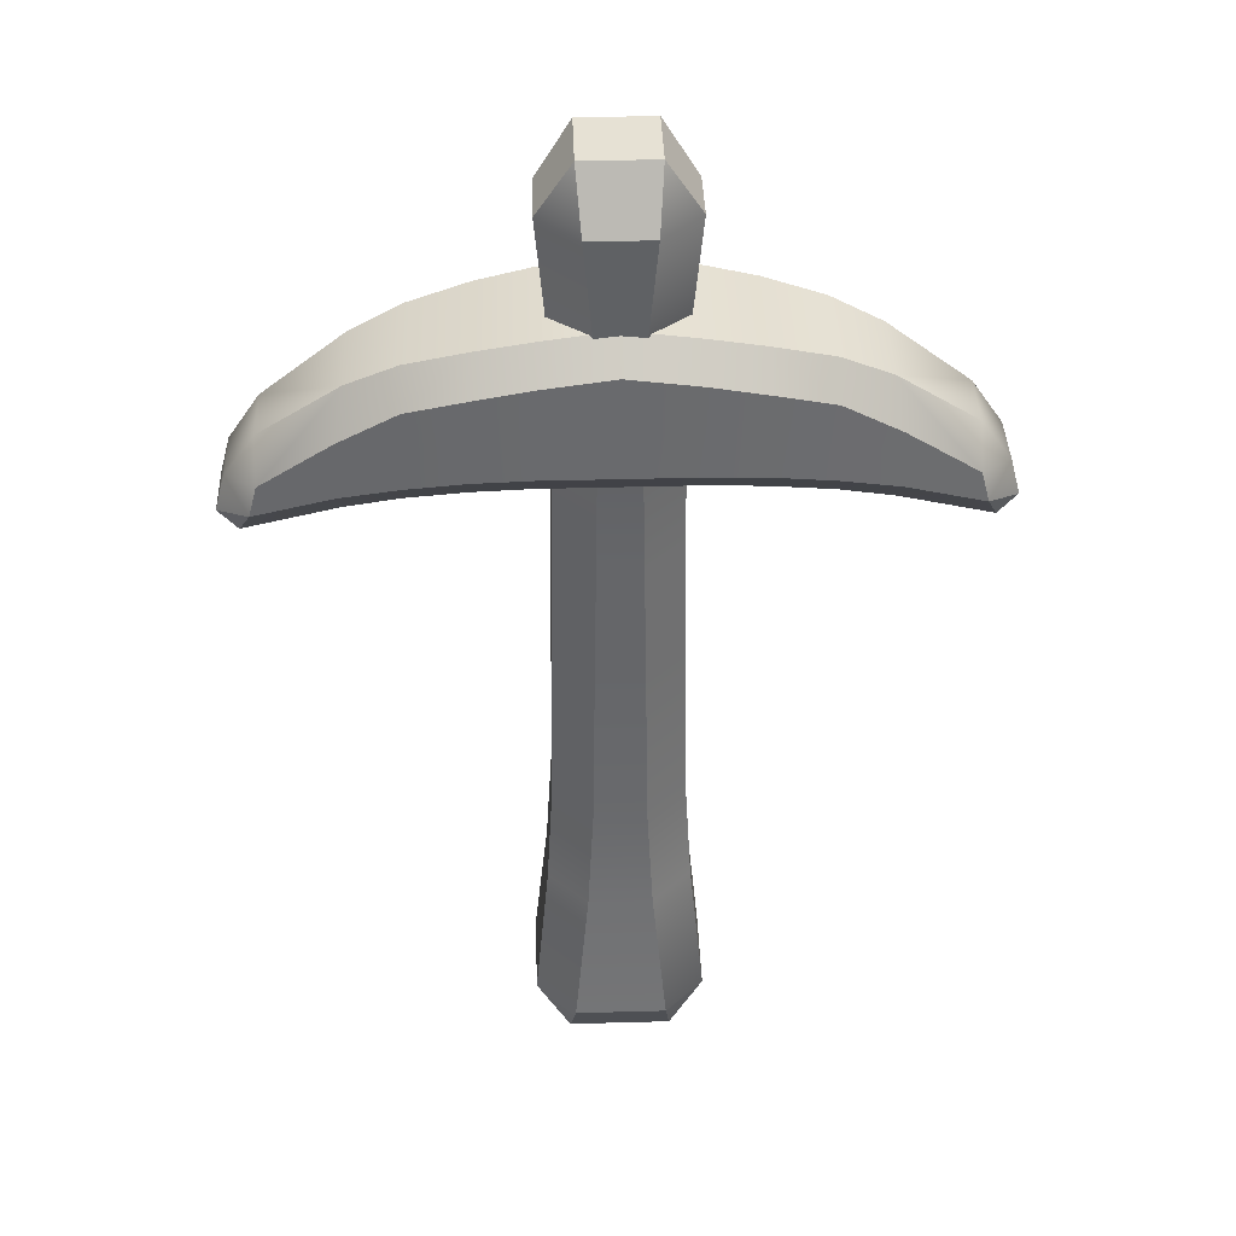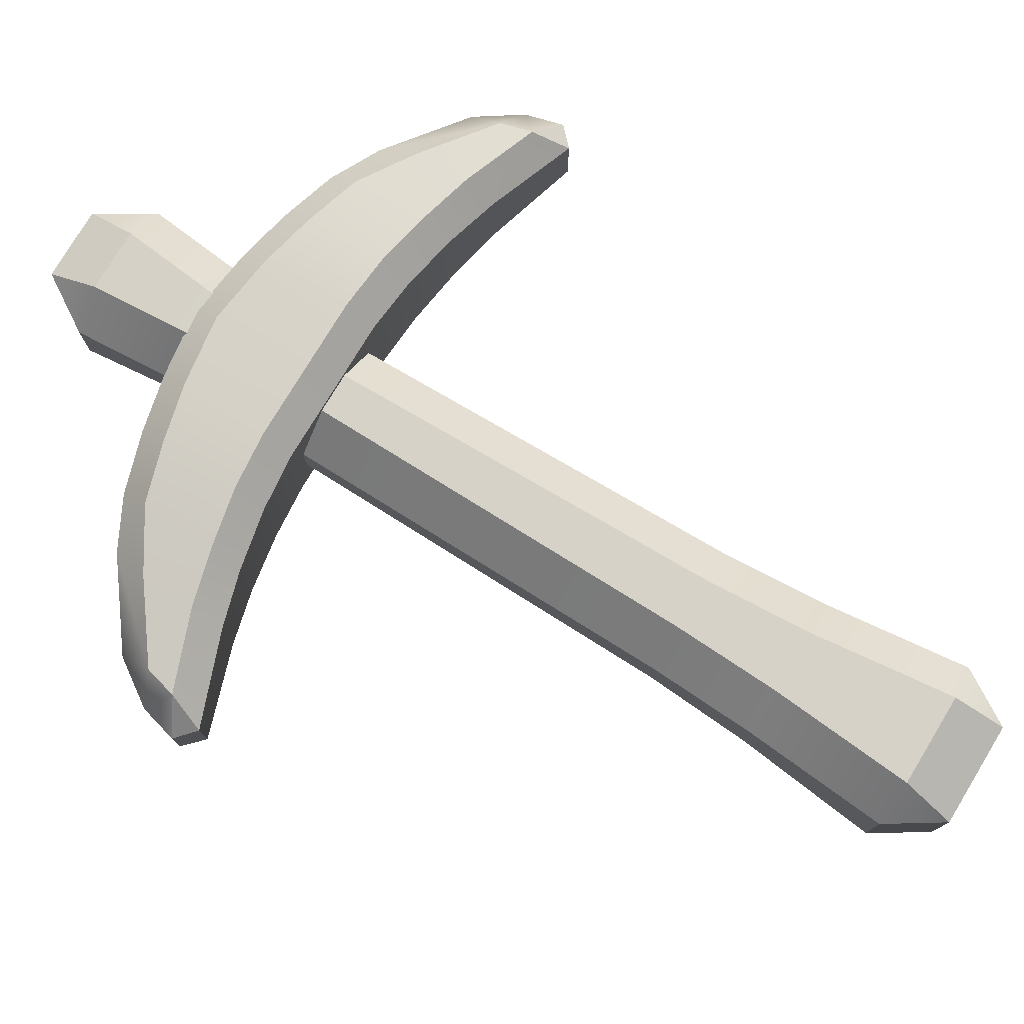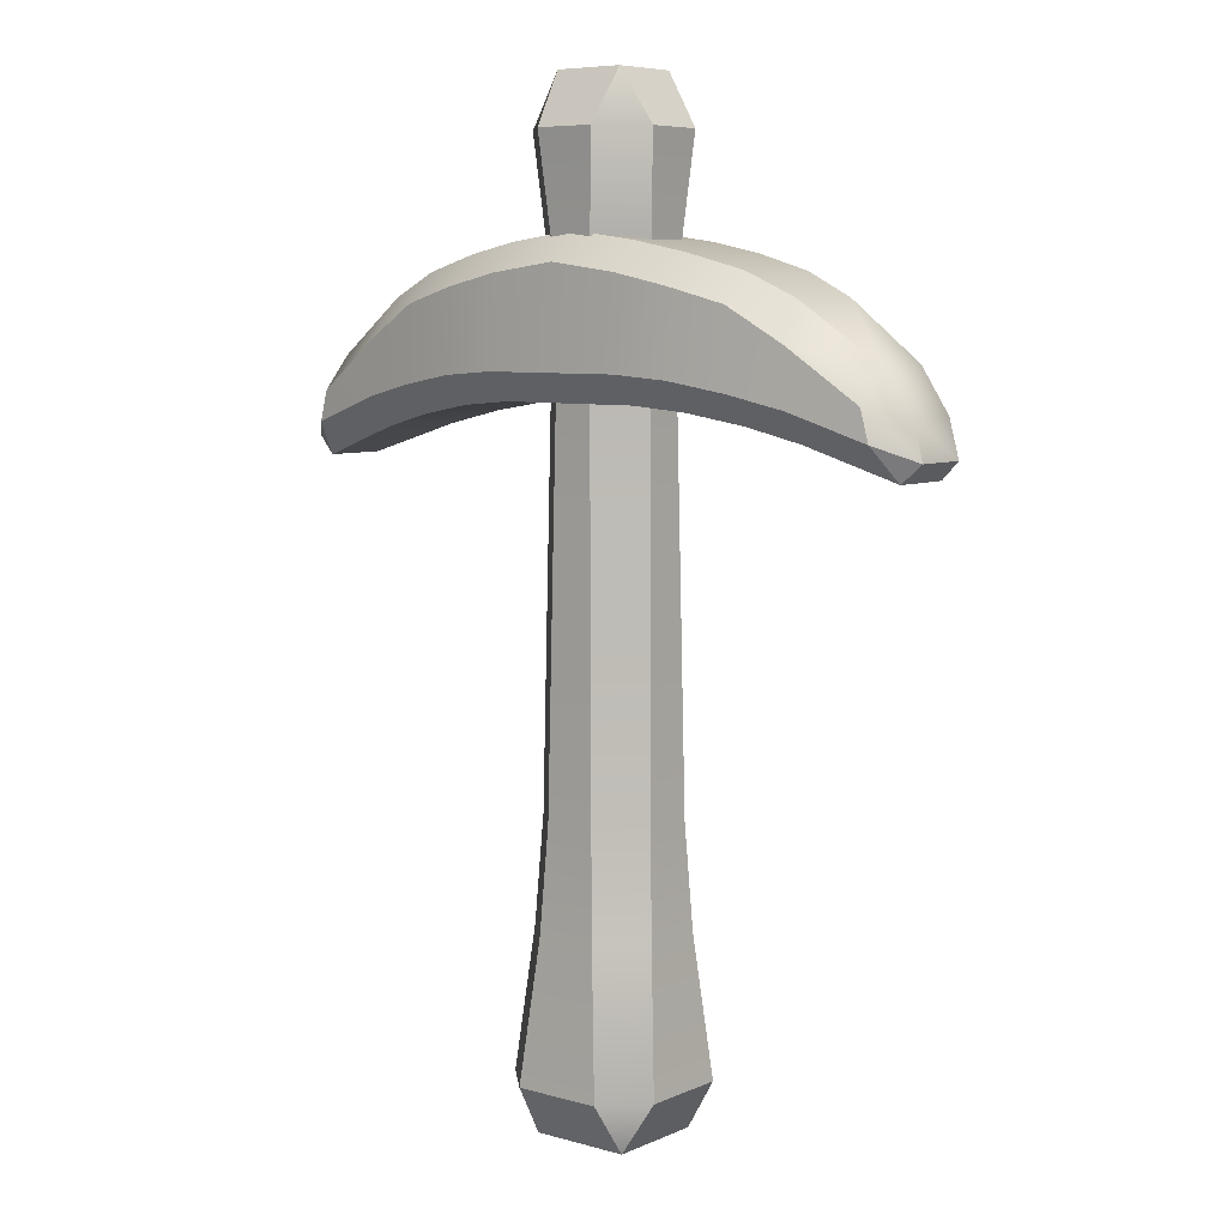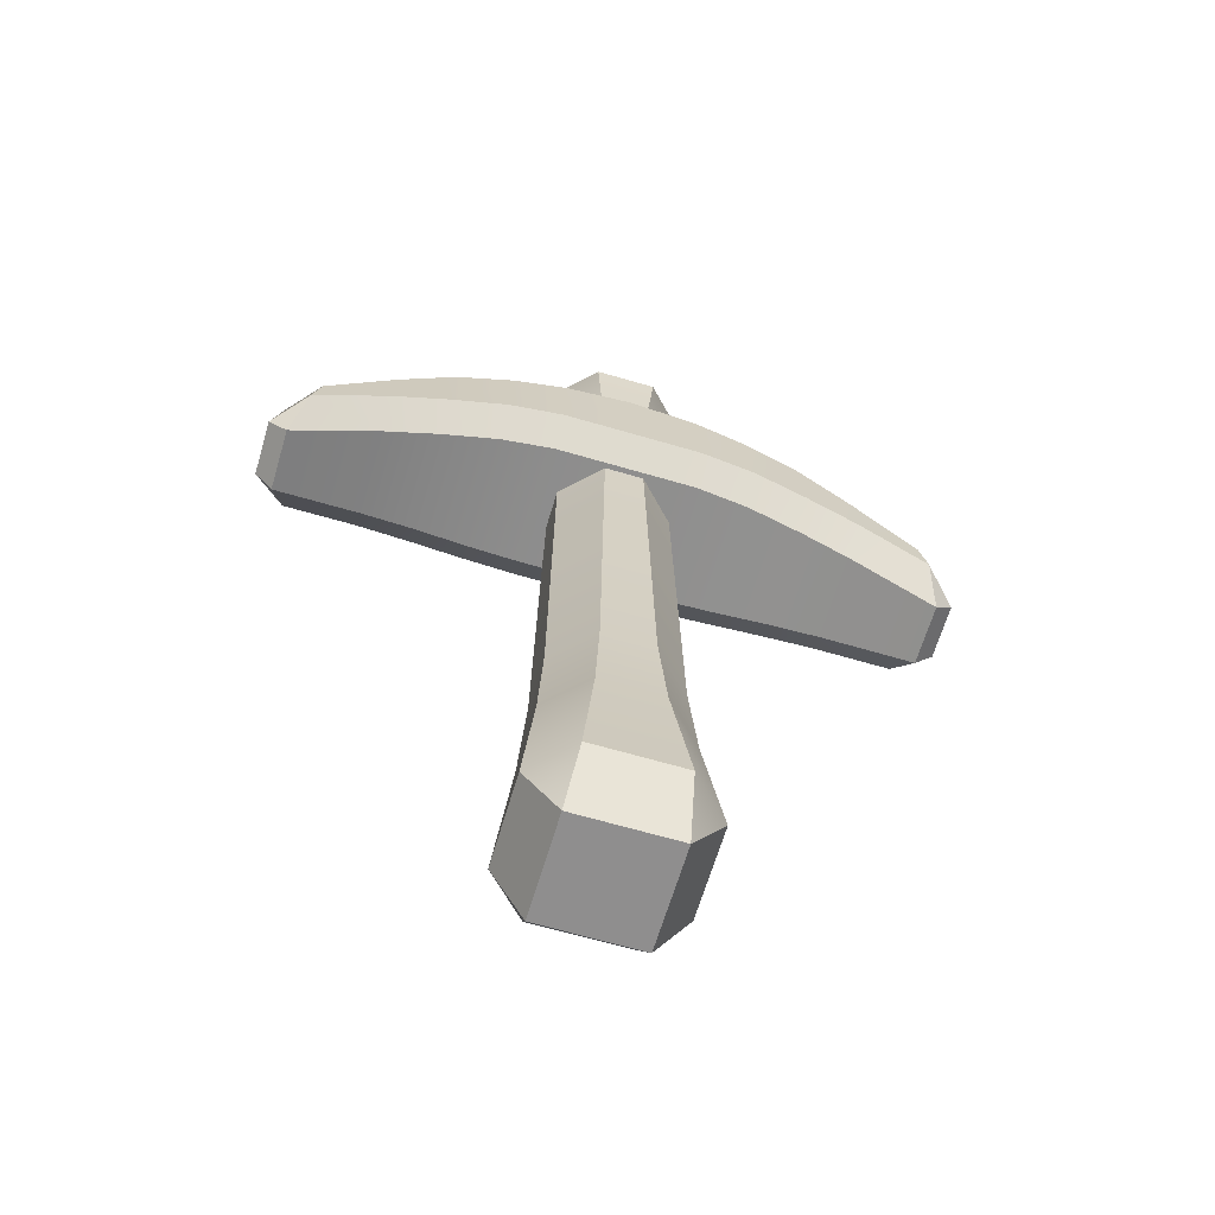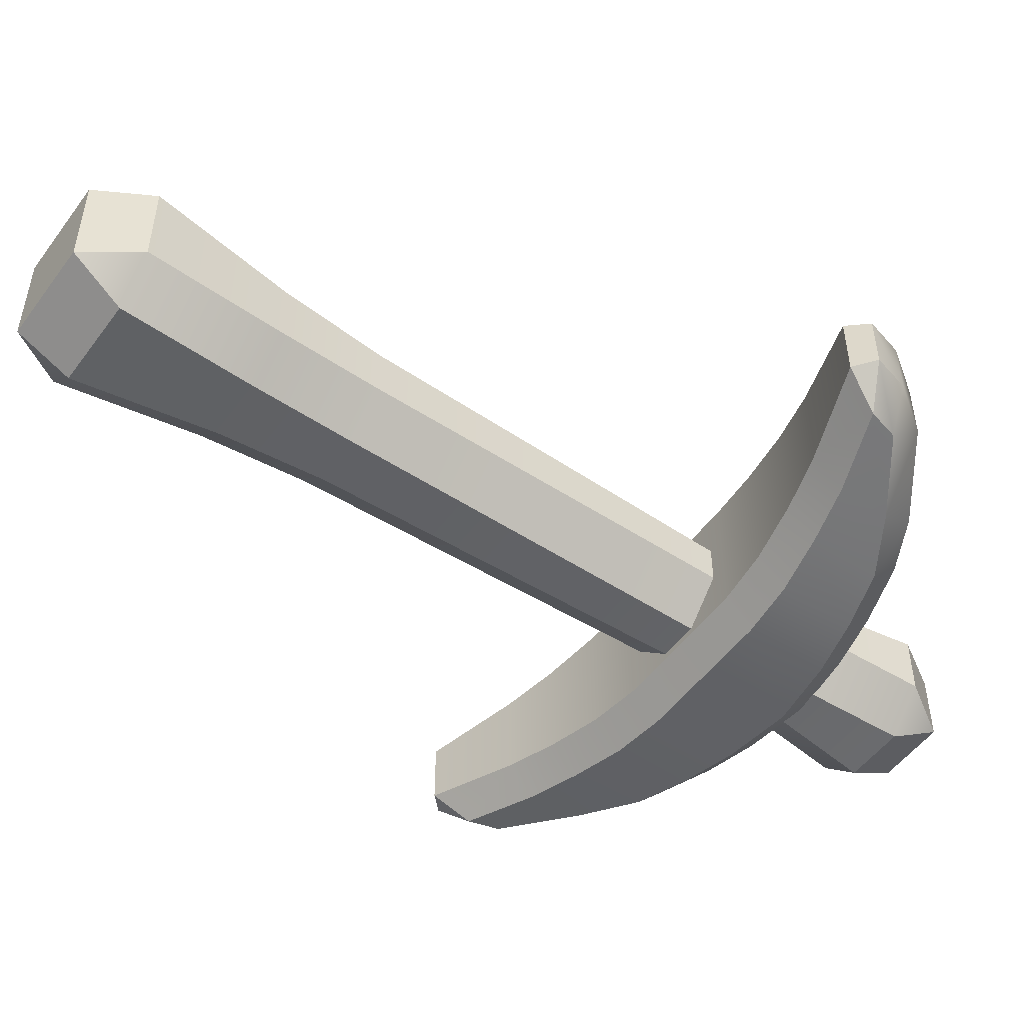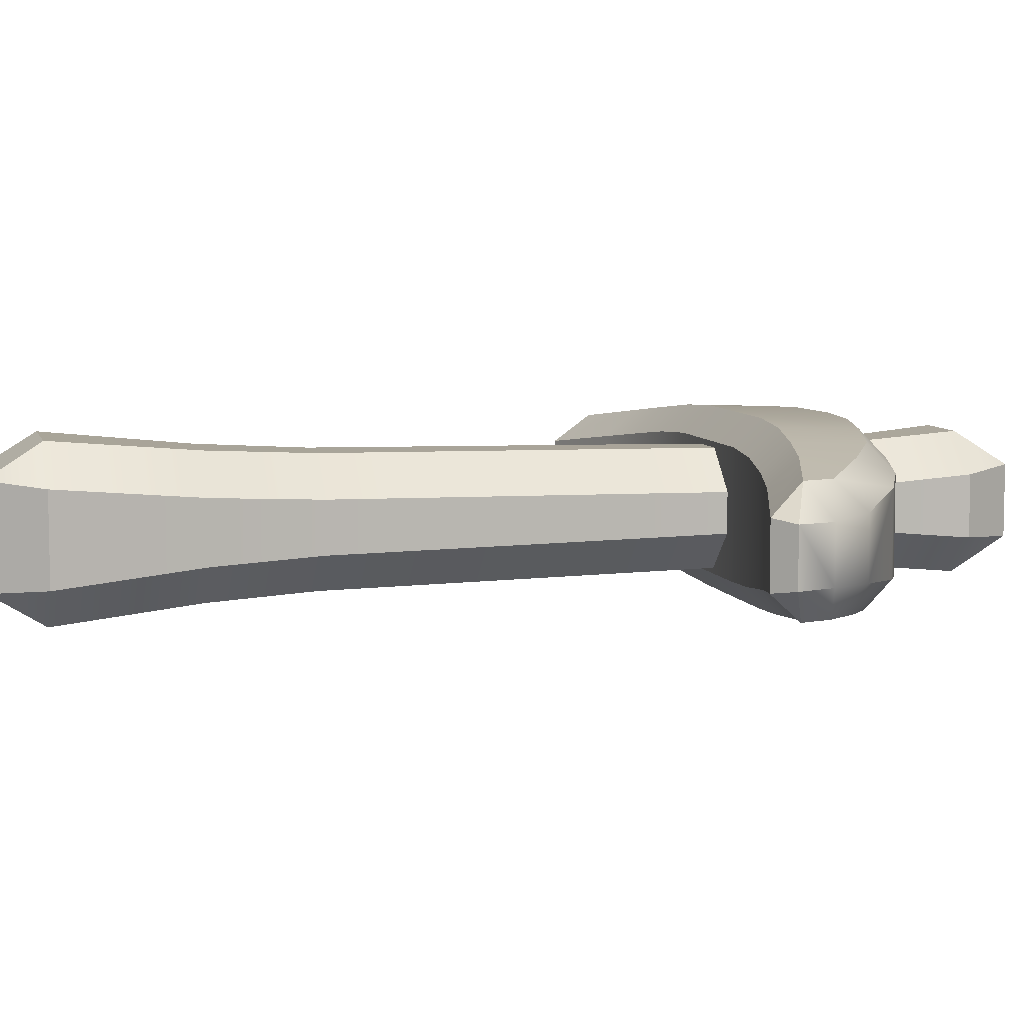
<metadata>
{"format":"obj","ext":"obj","renderer":"f3d","projection":"perspective","resolution":1024,"background":"white","views":[{"elev":39.2,"azim":-2.0,"up":"+Y"},{"elev":77.6,"azim":-58.8,"up":"+Z"},{"elev":7.1,"azim":-141.1,"up":"+Y"},{"elev":-65.0,"azim":163.5,"up":"+Y"},{"elev":-51.1,"azim":54.8,"up":"+Z"},{"elev":7.4,"azim":75.2,"up":"+Z"}]}
</metadata>
<code>
o Pickaxe_Gold_Cube.023
v -0.1454 -0.2237 0.07813
v -0.08762 -0.3157 0.08762
v -0.07813 -0.2237 0.1454
v -0.03346 0.9557 0.1002
v -0.03947 1.141 0.1066
v -0.1066 1.141 0.03947
v -0.1002 0.9557 0.03346
v -0.08762 -0.3157 -0.08762
v -0.1454 -0.2237 -0.07813
v -0.07813 -0.2237 -0.1454
v -0.1002 0.9557 -0.03346
v -0.1066 1.141 -0.03947
v -0.03947 1.141 -0.1066
v -0.03346 0.9557 -0.1002
v 0.08762 -0.3157 0.08762
v 0.1454 -0.2237 0.07813
v 0.07813 -0.2237 0.1454
v 0.1002 0.9557 0.03346
v 0.1066 1.141 0.03947
v 0.03947 1.141 0.1066
v 0.03346 0.9557 0.1002
v 0.08762 -0.3157 -0.08762
v 0.07813 -0.2237 -0.1454
v 0.1454 -0.2237 -0.07813
v 0.03346 0.9557 -0.1002
v 0.03947 1.141 -0.1066
v 0.1066 1.141 -0.03947
v 0.1002 0.9557 -0.03346
v -0.1207 1.306 0.05354
v -0.05354 1.306 0.1207
v -0.06186 1.398 0.06186
v -0.1207 1.306 -0.05354
v -0.06186 1.398 -0.06186
v -0.05354 1.306 -0.1207
v 0.05354 1.306 -0.1207
v 0.06186 1.398 -0.06186
v 0.1207 1.306 -0.05354
v 0.1207 1.306 0.05354
v 0.06186 1.398 0.06186
v 0.05354 1.306 0.1207
v -0.1037 0.7206 0.03699
v -0.1065 0.535 0.03975
v -0.03975 0.535 0.1065
v -0.03699 0.7206 0.1037
v -0.1037 0.7206 -0.03699
v -0.03699 0.7206 -0.1037
v -0.03975 0.535 -0.1065
v -0.1065 0.535 -0.03975
v 0.03699 0.7206 -0.1037
v 0.1037 0.7206 -0.03699
v 0.1065 0.535 -0.03975
v 0.03975 0.535 -0.1065
v 0.1037 0.7206 0.03699
v 0.03699 0.7206 0.1037
v 0.03975 0.535 0.1065
v 0.1065 0.535 0.03975
v -0.05421 0.02356 -0.1215
v -0.1215 0.02356 -0.05421
v -0.1113 0.2083 -0.04453
v -0.04453 0.2083 -0.1113
v 0.1215 0.02356 -0.05421
v 0.05421 0.02356 -0.1215
v 0.04453 0.2083 -0.1113
v 0.1113 0.2083 -0.04453
v 0.05421 0.02356 0.1215
v 0.1215 0.02356 0.05421
v 0.1113 0.2083 0.04453
v 0.04453 0.2083 0.1113
v -0.04453 0.2083 0.1113
v -0.1113 0.2083 0.04453
v -0.1215 0.02356 0.05421
v -0.05421 0.02356 0.1215
v -0.2169 1.062 0.1459
v -0.1198 1.083 0.1518
v -0.1187 1.132 0.1015
v -0.2133 1.113 0.09548
v -0.1187 1.132 -0.1015
v -0.1198 1.083 -0.1518
v -0.2169 1.062 -0.1459
v -0.2133 1.113 -0.09548
v -0.2219 0.9219 0.1513
v -0.223 0.8727 0.1046
v -0.1271 0.8812 0.1111
v -0.1253 0.9295 0.1575
v -0.1253 0.9295 -0.1575
v -0.1271 0.8812 -0.1111
v -0.223 0.8727 -0.1046
v -0.2219 0.9219 -0.1513
v -0.4188 0.8812 0.1251
v -0.4185 0.8305 0.07856
v -0.3251 0.8545 0.09142
v -0.3221 0.904 0.1385
v -0.4143 0.9767 0.1214
v -0.316 1.035 0.1337
v -0.3156 1.085 0.08298
v -0.4016 1.044 0.07199
v -0.4016 1.044 -0.07199
v -0.3156 1.085 -0.08298
v -0.316 1.035 -0.1337
v -0.4143 0.9767 -0.1214
v -0.4188 0.8812 -0.1251
v -0.3221 0.904 -0.1385
v -0.3251 0.8545 -0.09142
v -0.4185 0.8305 -0.07856
v -0.5515 0.836 0.1054
v -0.6083 0.8083 0.0492
v -0.5751 0.7772 0.05577
v -0.5371 0.8899 0.1055
v -0.539 0.9471 0.05338
v -0.591 0.8725 0.0487
v -0.539 0.9471 -0.05338
v -0.5371 0.8899 -0.1055
v -0.591 0.8725 -0.0487
v -0.5515 0.836 -0.1054
v -0.5751 0.7772 -0.05577
v -0.6083 0.8083 -0.0492
v 0.2169 1.062 0.1459
v 0.1198 1.083 0.1518
v 0.1187 1.132 0.1015
v 0.2133 1.113 0.09548
v 0.1187 1.132 -0.1015
v 0.1198 1.083 -0.1518
v 0.2169 1.062 -0.1459
v 0.2133 1.113 -0.09548
v 0.2219 0.9219 0.1513
v 0.223 0.8727 0.1046
v 0.1271 0.8812 0.1111
v 0.1253 0.9295 0.1575
v 0.1253 0.9295 -0.1575
v 0.1271 0.8812 -0.1111
v 0.223 0.8727 -0.1046
v 0.2219 0.9219 -0.1513
v 0.4188 0.8812 0.1251
v 0.4185 0.8305 0.07856
v 0.3251 0.8545 0.09142
v 0.3221 0.904 0.1385
v 0.4143 0.9767 0.1214
v 0.316 1.035 0.1337
v 0.3156 1.085 0.08298
v 0.4016 1.044 0.07199
v 0.4016 1.044 -0.07199
v 0.3156 1.085 -0.08298
v 0.316 1.035 -0.1337
v 0.4143 0.9767 -0.1214
v 0.4188 0.8812 -0.1251
v 0.3221 0.904 -0.1385
v 0.3251 0.8545 -0.09142
v 0.4185 0.8305 -0.07856
v 0.5515 0.836 0.1054
v 0.6083 0.8083 0.0492
v 0.5751 0.7772 0.05577
v 0.5371 0.8899 0.1055
v 0.539 0.9471 0.05338
v 0.591 0.8725 0.0487
v 0.539 0.9471 -0.05338
v 0.5371 0.8899 -0.1055
v 0.591 0.8725 -0.0487
v 0.5515 0.836 -0.1054
v 0.5751 0.7772 -0.05577
v 0.6083 0.8083 -0.0492
v 0 1.099 -0.1516
v 0 1.148 -0.1015
v 0 1.148 0.1015
v 0 1.099 0.1516
v 0 0.9295 0.1577
v 0 0.8812 0.1111
v 0 0.8812 -0.1111
v 0 0.9295 -0.1577
f 5 20 40 30
f 24 61 66 16
f 36 33 31 39
f 41 7 11 45
f 17 65 72 3
f 50 28 18 53
f 70 42 48 59
f 10 57 62 23
f 12 6 29 32
f 46 14 25 49
f 60 47 52 63
f 64 51 56 67
f 68 55 43 69
f 8 22 15 2
f 26 13 34 35
f 19 27 37 38
f 54 21 4 44
f 1 2 3
f 4 5 6 7
f 8 9 10
f 11 12 13 14
f 15 16 17
f 18 19 20 21
f 22 23 24
f 25 26 27 28
f 29 30 31
f 32 33 34
f 35 36 37
f 38 39 40
f 41 42 43 44
f 45 46 47 48
f 49 50 51 52
f 53 54 55 56
f 57 58 59 60
f 61 62 63 64
f 65 66 67 68
f 69 70 71 72
f 8 2 1 9
f 44 4 7 41
f 6 12 11 7
f 57 10 9 58
f 22 8 10 23
f 13 26 25 14
f 61 24 23 62
f 15 22 24 16
f 27 19 18 28
f 65 17 16 66
f 2 15 17 3
f 20 5 4 21
f 31 33 32 29
f 33 36 35 34
f 36 39 38 37
f 39 31 30 40
f 26 35 37 27
f 40 20 19 38
f 5 30 29 6
f 34 13 12 32
f 69 43 42 70
f 14 46 45 11
f 28 50 49 25
f 21 54 53 18
f 54 44 43 55
f 50 53 56 51
f 46 49 52 47
f 41 45 48 42
f 47 60 59 48
f 51 64 63 52
f 55 68 67 56
f 3 72 71 1
f 70 59 58 71
f 60 63 62 57
f 64 67 66 61
f 68 69 72 65
f 1 71 58 9
f 166 83 86 167
f 76 80 98 95
f 106 110 113 116
f 75 163 162 77
f 165 164 74 84
f 89 93 108 105
f 104 90 107 115
f 96 97 111 109
f 100 101 114 112
f 87 82 91 103
f 85 78 161 168
f 79 88 102 99
f 73 74 75 76
f 77 78 79 80
f 81 82 83 84
f 85 86 87 88
f 89 90 91 92
f 93 94 95 96
f 97 98 99 100
f 101 102 103 104
f 105 106 107
f 108 109 110
f 111 112 113
f 114 115 116
f 84 74 73 81
f 75 77 80 76
f 163 75 74 164
f 78 85 88 79
f 165 84 83 166
f 82 87 86 83
f 92 94 93 89
f 95 98 97 96
f 99 102 101 100
f 90 104 103 91
f 87 103 102 88
f 98 80 79 99
f 94 73 76 95
f 91 82 81 92
f 105 108 110 106
f 109 111 113 110
f 112 114 116 113
f 106 116 115 107
f 104 115 114 101
f 111 97 100 112
f 96 109 108 93
f 107 90 89 105
f 77 162 161 78
f 85 168 167 86
f 81 73 94 92
f 166 167 130 127
f 120 139 142 124
f 150 160 157 154
f 119 121 162 163
f 165 128 118 164
f 133 149 152 137
f 148 159 151 134
f 140 153 155 141
f 144 156 158 145
f 131 147 135 126
f 129 168 161 122
f 123 143 146 132
f 117 120 119 118
f 121 124 123 122
f 125 128 127 126
f 129 132 131 130
f 133 136 135 134
f 137 140 139 138
f 141 144 143 142
f 145 148 147 146
f 149 151 150
f 152 154 153
f 155 157 156
f 158 160 159
f 128 125 117 118
f 119 120 124 121
f 163 164 118 119
f 122 123 132 129
f 165 166 127 128
f 126 127 130 131
f 136 133 137 138
f 139 140 141 142
f 143 144 145 146
f 134 135 147 148
f 131 132 146 147
f 142 143 123 124
f 138 139 120 117
f 135 136 125 126
f 149 150 154 152
f 153 154 157 155
f 156 157 160 158
f 150 151 159 160
f 148 145 158 159
f 155 156 144 141
f 140 137 152 153
f 151 149 133 134
f 121 122 161 162
f 129 130 167 168
f 125 136 138 117

</code>
